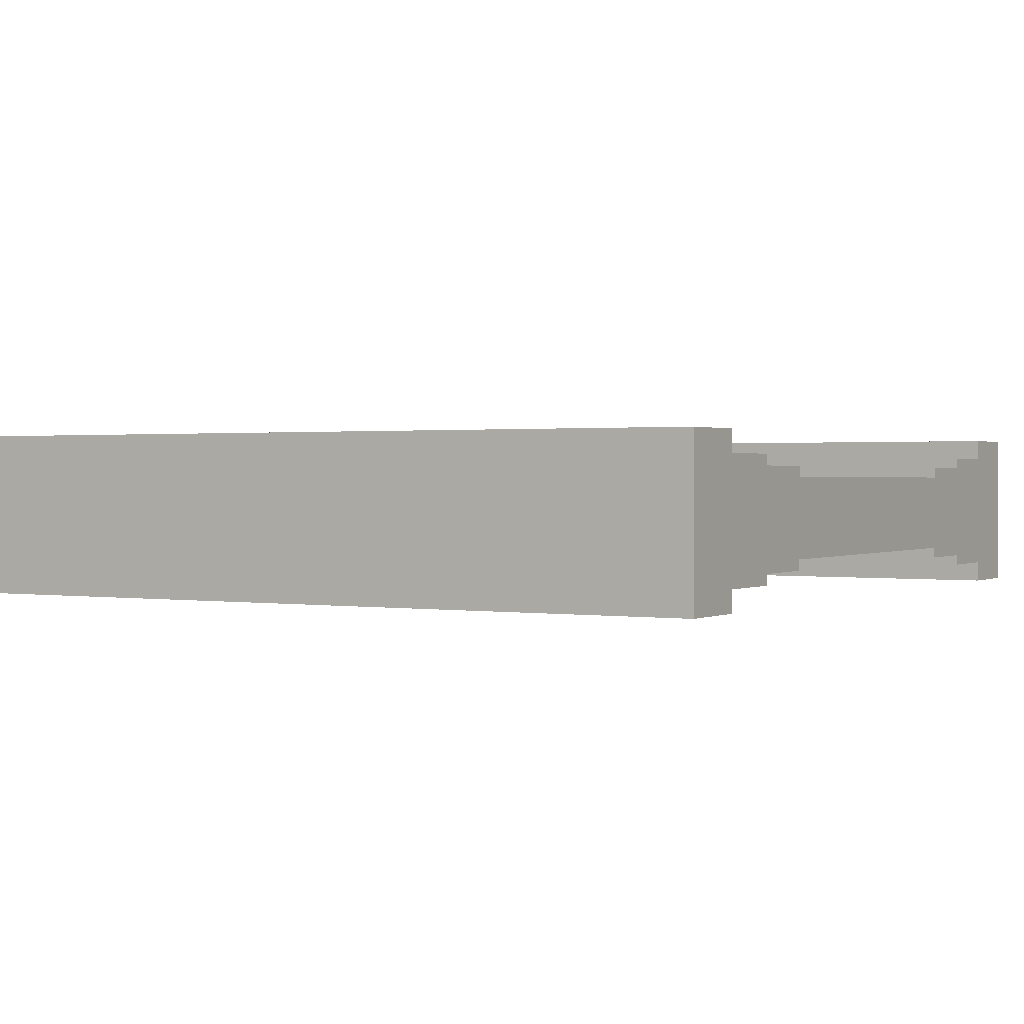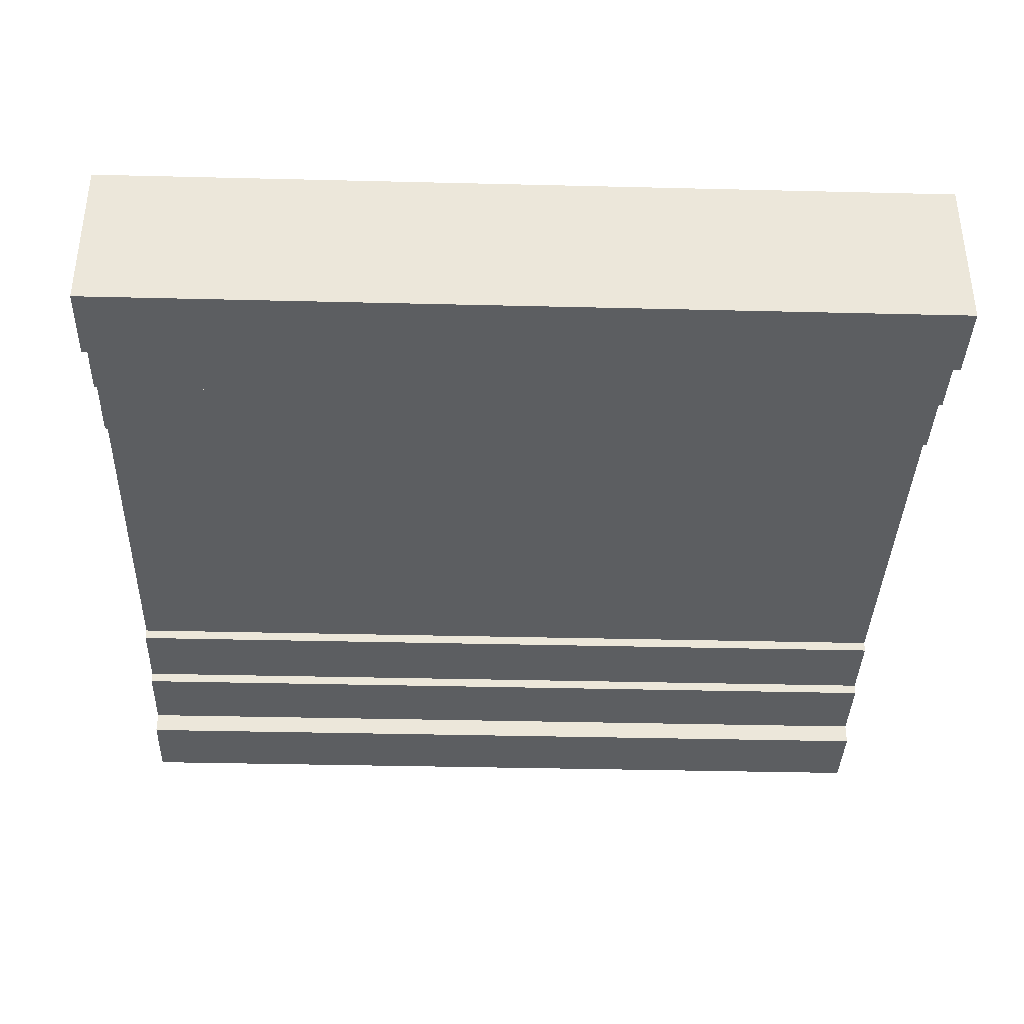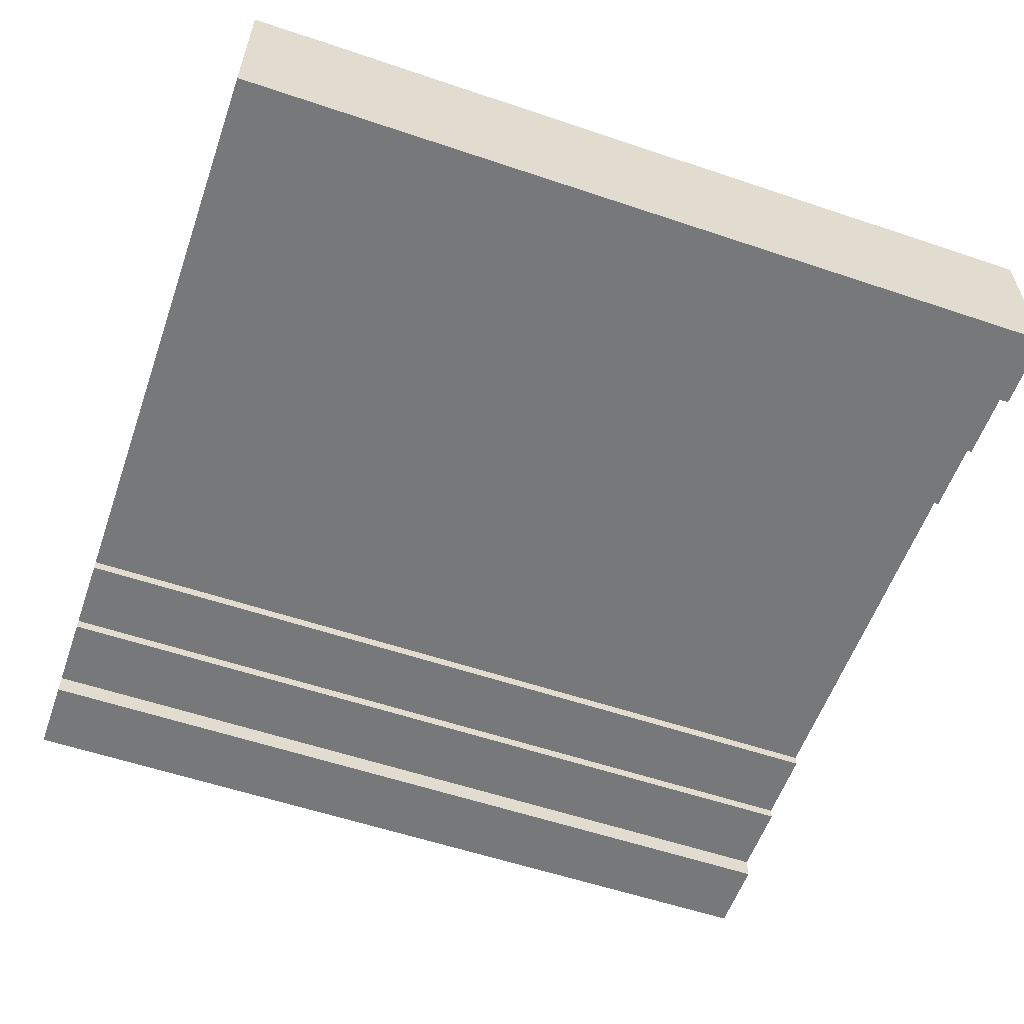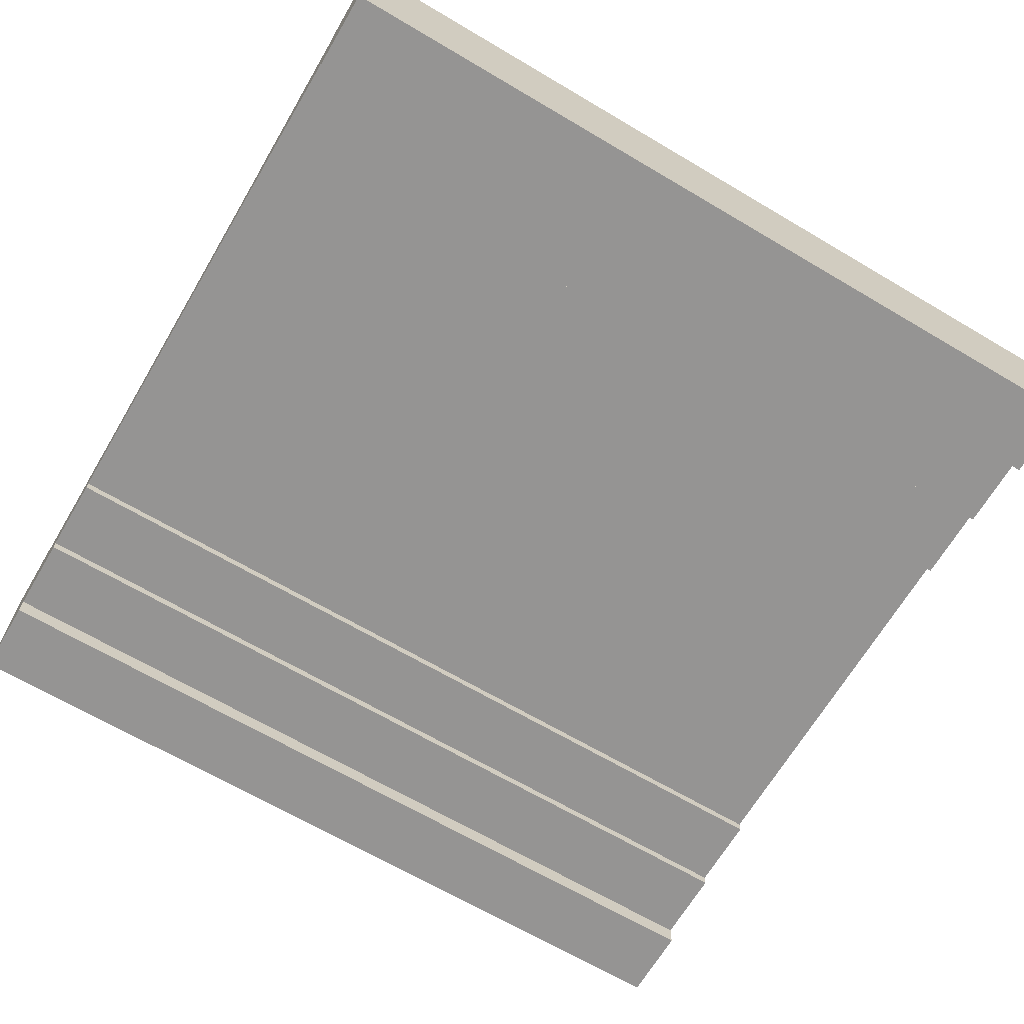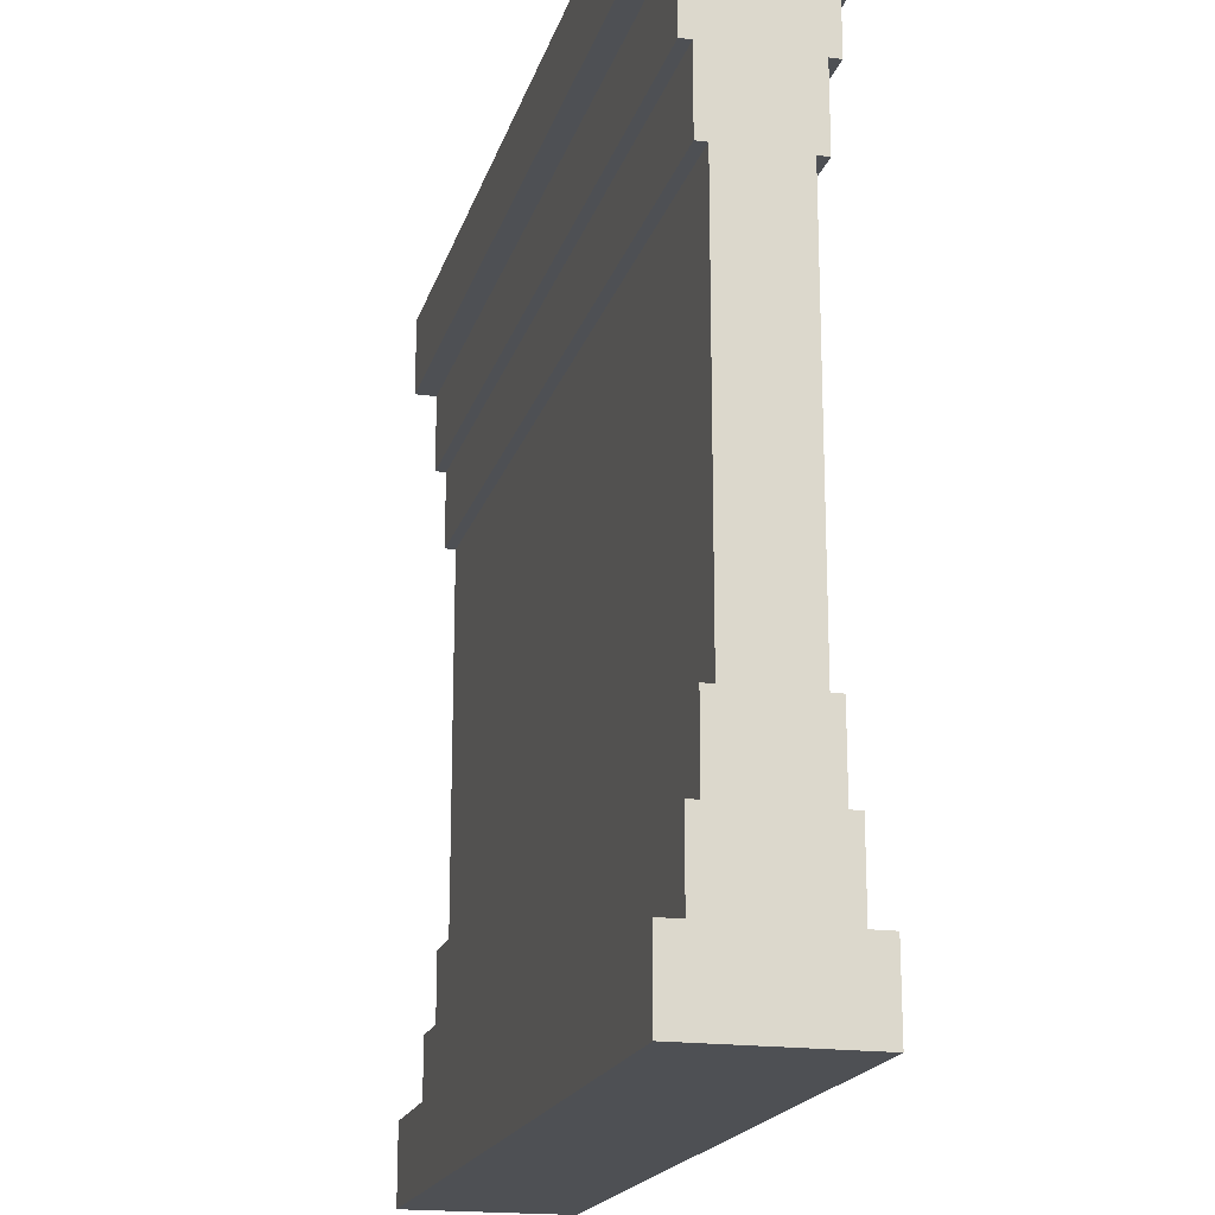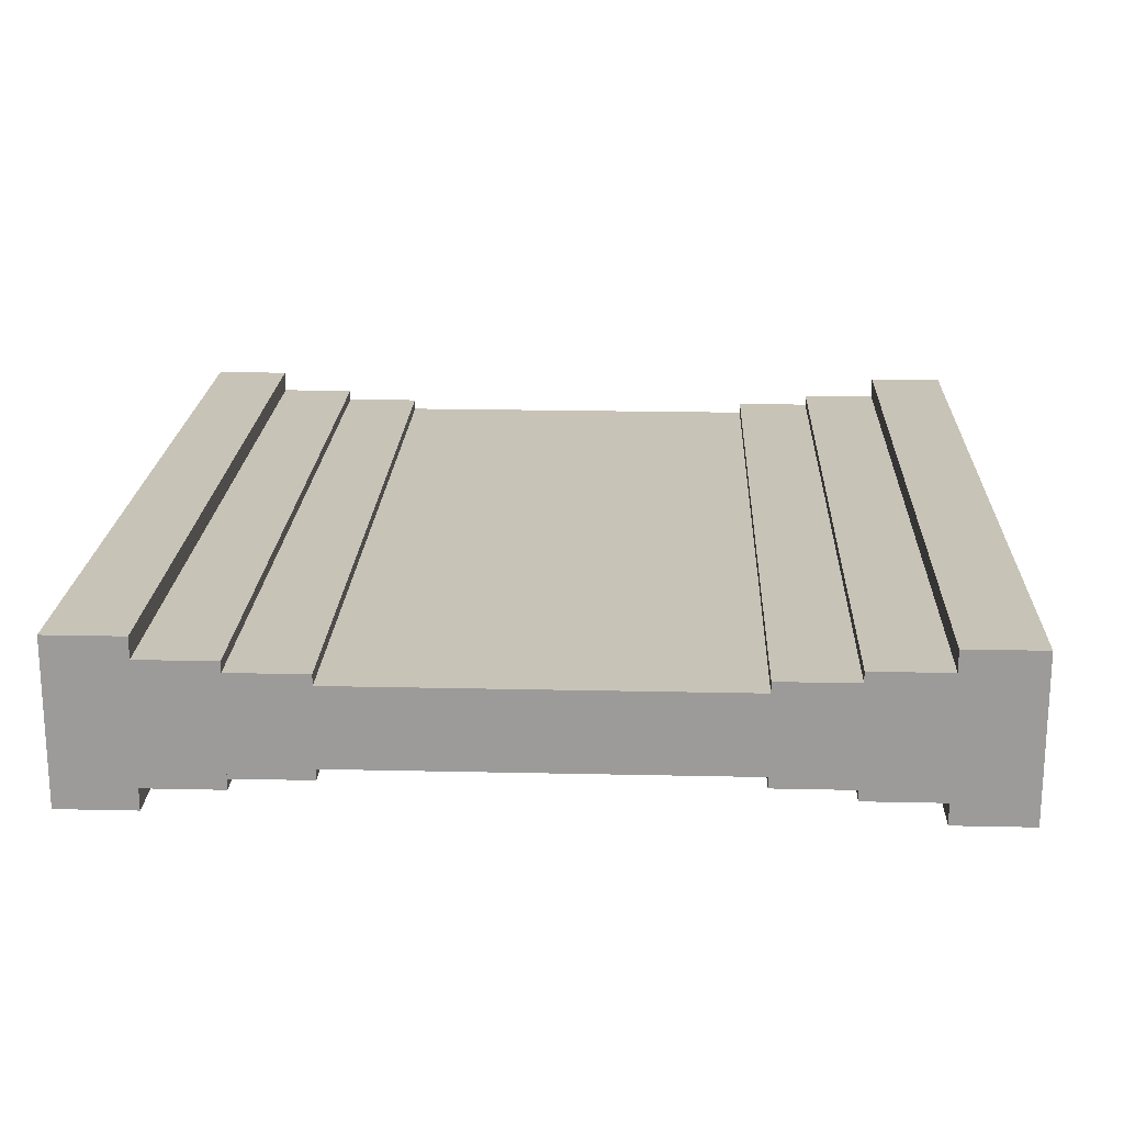
<metadata>
{"format":"obj","ext":"obj","renderer":"f3d","projection":"perspective","resolution":1024,"background":"white","views":[{"elev":0.9,"azim":30.2,"up":"+Z"},{"elev":-37.3,"azim":178.2,"up":"+Z"},{"elev":-57.3,"azim":160.7,"up":"+Z"},{"elev":-67.1,"azim":149.4,"up":"+Z"},{"elev":-18.6,"azim":-104.5,"up":"+Y"},{"elev":19.8,"azim":92.4,"up":"+Z"}]}
</metadata>
<code>
o Cube_Cube.001
v 5 0.9091 0.4545
v 5 0.9091 -0.4545
v -5 10 0.4545
v -5 10 -0.4545
v 5 0 -0.4545
v -5 0 -0.4545
v 5 10 -0.4545
v 5 10 0.4545
v 5 9.091 -0.4545
v 5 8.182 -0.4545
v 5 7.273 -0.4545
v 5 6.364 -0.4545
v 5 5.455 -0.4545
v 5 4.545 -0.4545
v 5 3.636 -0.4545
v 5 2.727 -0.4545
v 5 1.818 -0.4545
v 5 0.9091 -0.4545
v 5 9.091 0.4545
v 5 8.182 0.4545
v 5 7.273 0.4545
v 5 6.364 0.4545
v 5 5.455 0.4545
v 5 4.545 0.4545
v 5 3.636 0.4545
v 5 2.727 0.4545
v 5 1.818 0.4545
v 5 0.9091 0.4545
v -5 9.091 0.4545
v -5 8.182 0.4545
v -5 7.273 0.4545
v -5 6.364 0.4545
v -5 5.455 0.4545
v -5 4.545 0.4545
v -5 3.636 0.4545
v -5 2.727 0.4545
v -5 1.818 0.4545
v -5 0.9091 0.4545
v -5 9.091 -0.4545
v -5 8.182 -0.4545
v -5 7.273 -0.4545
v -5 6.364 -0.4545
v -5 5.455 -0.4545
v -5 4.545 -0.4545
v -5 3.636 -0.4545
v -5 2.727 -0.4545
v -5 1.818 -0.4545
v -5 0.9091 -0.4545
v -5 0 -0.4545
v -5 0 0.4545
v 5 0 0.4545
v 5 0 -0.4545
v 5 0.9091 -0.4545
v 5 0.9091 0.4545
v -5 0.9091 0.4545
v -5 0.9091 -0.4545
v -5 0.9091 0.4545
v -5 0.9091 -0.4545
v 5 0.9091 -0.9545
v -5 0.9091 -0.9545
v -5 0 -0.9545
v 5 0 -0.9545
v 5 1.818 -0.7045
v 5 0.9091 -0.7045
v -5 1.818 -0.7045
v -5 0.9091 -0.7045
v 5 1.818 0.7045
v 5 0.9091 0.7045
v -5 1.818 0.7045
v -5 0.9091 0.7045
v 5 0 0.9545
v -5 0 0.9545
v 5 0.9091 0.9545
v -5 0.9091 0.9545
v 5 2.727 -0.5795
v 5 1.818 -0.5795
v -5 2.727 -0.5795
v -5 1.818 -0.5795
v 5 2.727 0.5795
v 5 1.818 0.5795
v -5 2.727 0.5795
v -5 1.818 0.5795
v -5 10 -0.9545
v 5 10 -0.9545
v 5 9.091 -0.9545
v -5 9.091 -0.9545
v 5 9.091 -0.7045
v 5 8.182 -0.7045
v -5 9.091 -0.7045
v -5 8.182 -0.7045
v 5 8.182 -0.5795
v 5 7.273 -0.5795
v -5 8.182 -0.5795
v -5 7.273 -0.5795
v -5 10 0.9545
v 5 10 0.9545
v 5 9.091 0.9545
v -5 9.091 0.9545
v 5 9.091 0.7045
v 5 8.182 0.7045
v -5 9.091 0.7045
v -5 8.182 0.7045
v 5 8.182 0.5795
v 5 7.273 0.5795
v -5 8.182 0.5795
v -5 7.273 0.5795
f 7 4 3 8
f 2 5 62 59
f 9 7 8 19
f 38 48 56 55
f 29 3 4 39
f 28 38 55 54
f 7 9 85 84
f 40 39 89 90
f 10 11 92 91
f 41 11 12 42
f 42 12 13 43
f 43 13 14 44
f 44 14 15 45
f 45 15 16 46
f 17 47 78 76
f 47 17 63 65
f 48 18 53 56
f 38 37 47 48
f 37 36 46 47
f 36 35 45 46
f 35 34 44 45
f 34 33 43 44
f 33 32 42 43
f 32 31 41 42
f 31 30 40 41
f 30 29 39 40
f 8 3 95 96
f 20 19 99 100
f 30 31 106 105
f 31 32 22 21
f 32 33 23 22
f 33 34 24 23
f 34 35 25 24
f 35 36 26 25
f 37 27 80 82
f 27 37 69 67
f 18 28 54 53
f 18 17 27 28
f 17 16 26 27
f 16 15 25 26
f 15 14 24 25
f 14 13 23 24
f 13 12 22 23
f 12 11 21 22
f 11 10 20 21
f 10 9 19 20
f 49 52 51 50
f 54 55 74 73
f 54 55 57 1
f 50 55 56 49
f 52 53 54 51
f 56 53 2 58
f 53 52 5 2
f 52 49 6 5
f 53 54 1 2
f 55 56 58 57
f 49 56 58 6
f 60 59 62 61
f 6 58 60 61
f 58 2 59 60
f 5 6 61 62
f 65 63 64 66
f 17 18 64 63
f 18 48 66 64
f 48 47 65 66
f 69 70 68 67
f 37 38 70 69
f 38 28 68 70
f 28 27 67 68
f 74 72 71 73
f 55 50 72 74
f 51 54 73 71
f 50 51 71 72
f 77 75 76 78
f 47 46 77 78
f 46 16 75 77
f 16 17 76 75
f 81 82 80 79
f 27 26 79 80
f 26 36 81 79
f 36 37 82 81
f 83 84 85 86
f 9 39 86 85
f 4 7 84 83
f 39 4 83 86
f 89 87 88 90
f 39 9 87 89
f 9 10 88 87
f 10 40 90 88
f 93 91 92 94
f 11 41 94 92
f 41 40 93 94
f 40 10 91 93
f 95 98 97 96
f 3 29 98 95
f 29 19 97 98
f 19 8 96 97
f 101 102 100 99
f 19 29 101 99
f 29 30 102 101
f 30 20 100 102
f 105 106 104 103
f 31 21 104 106
f 21 20 103 104
f 20 30 105 103

</code>
